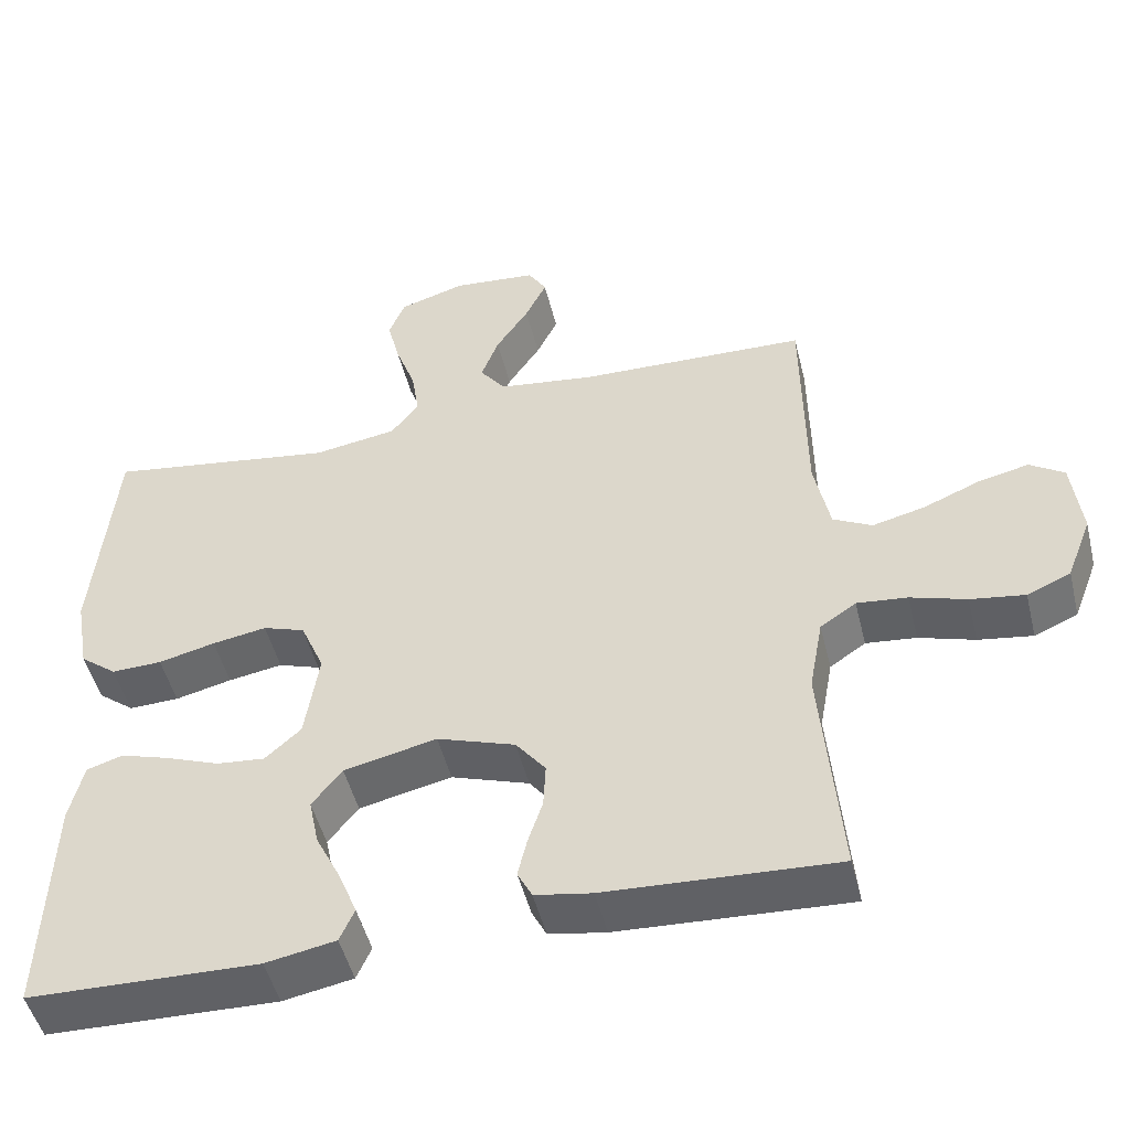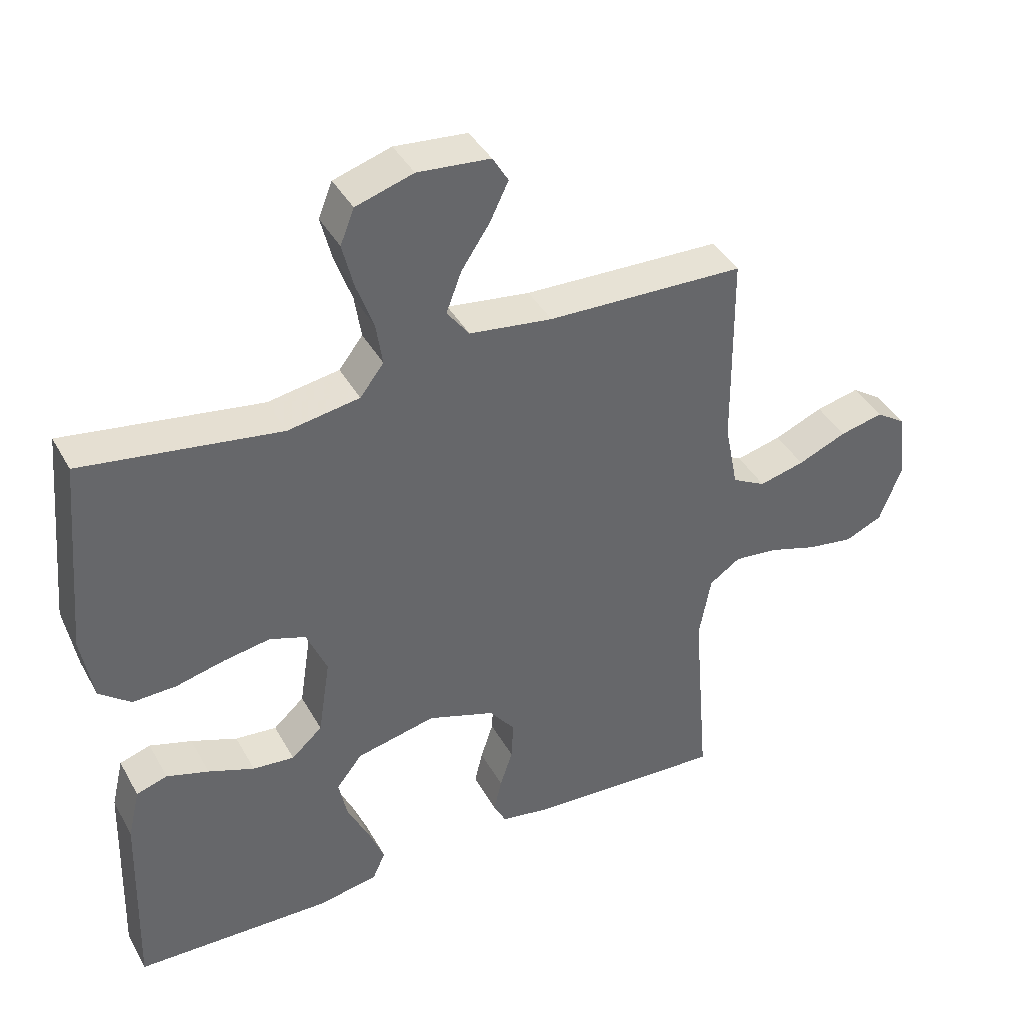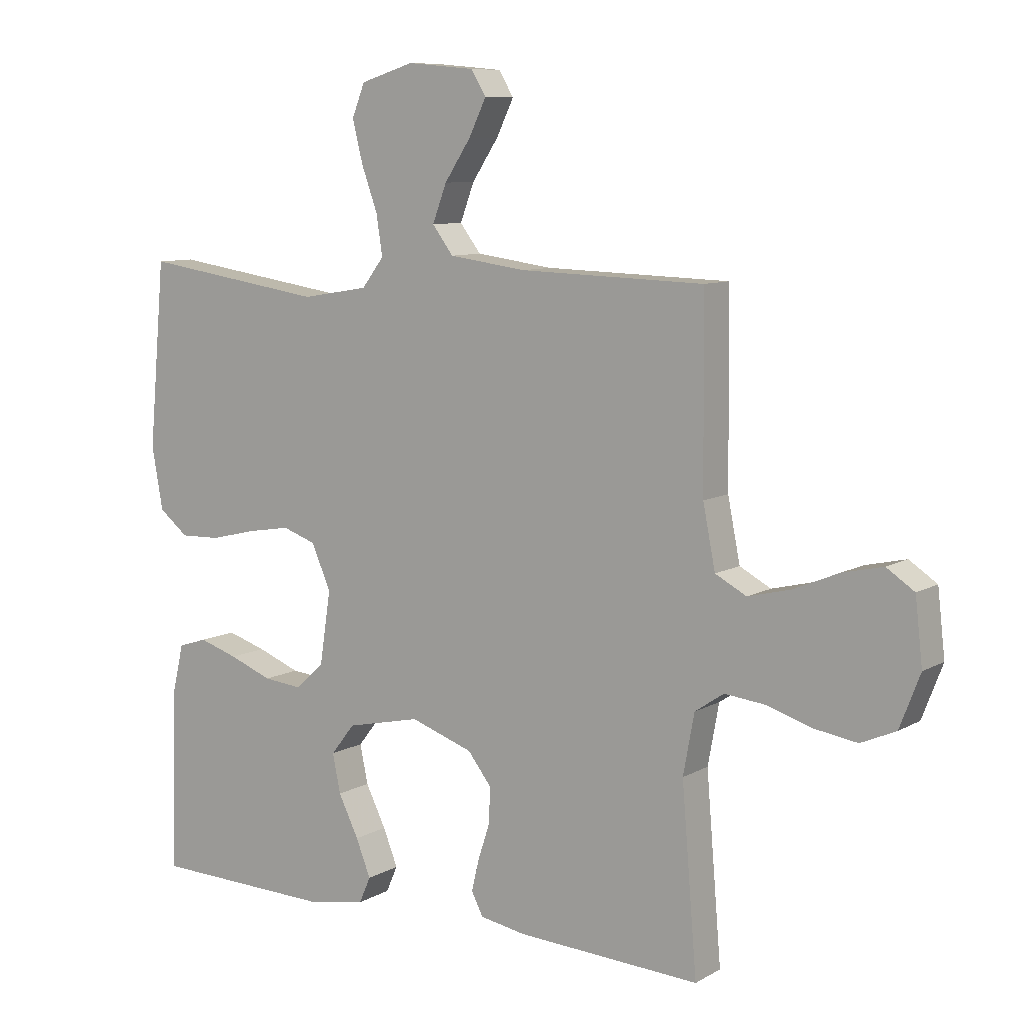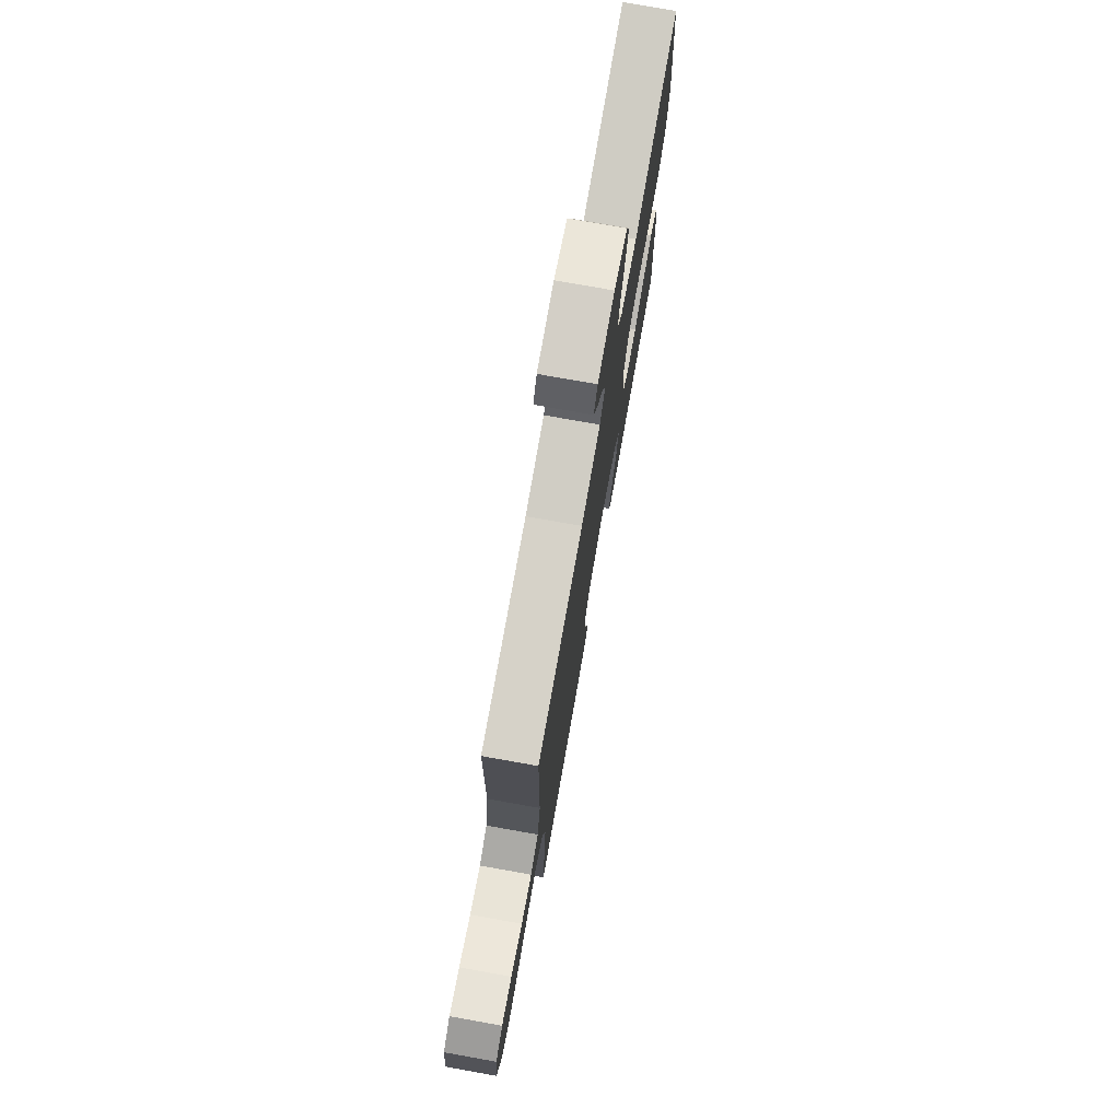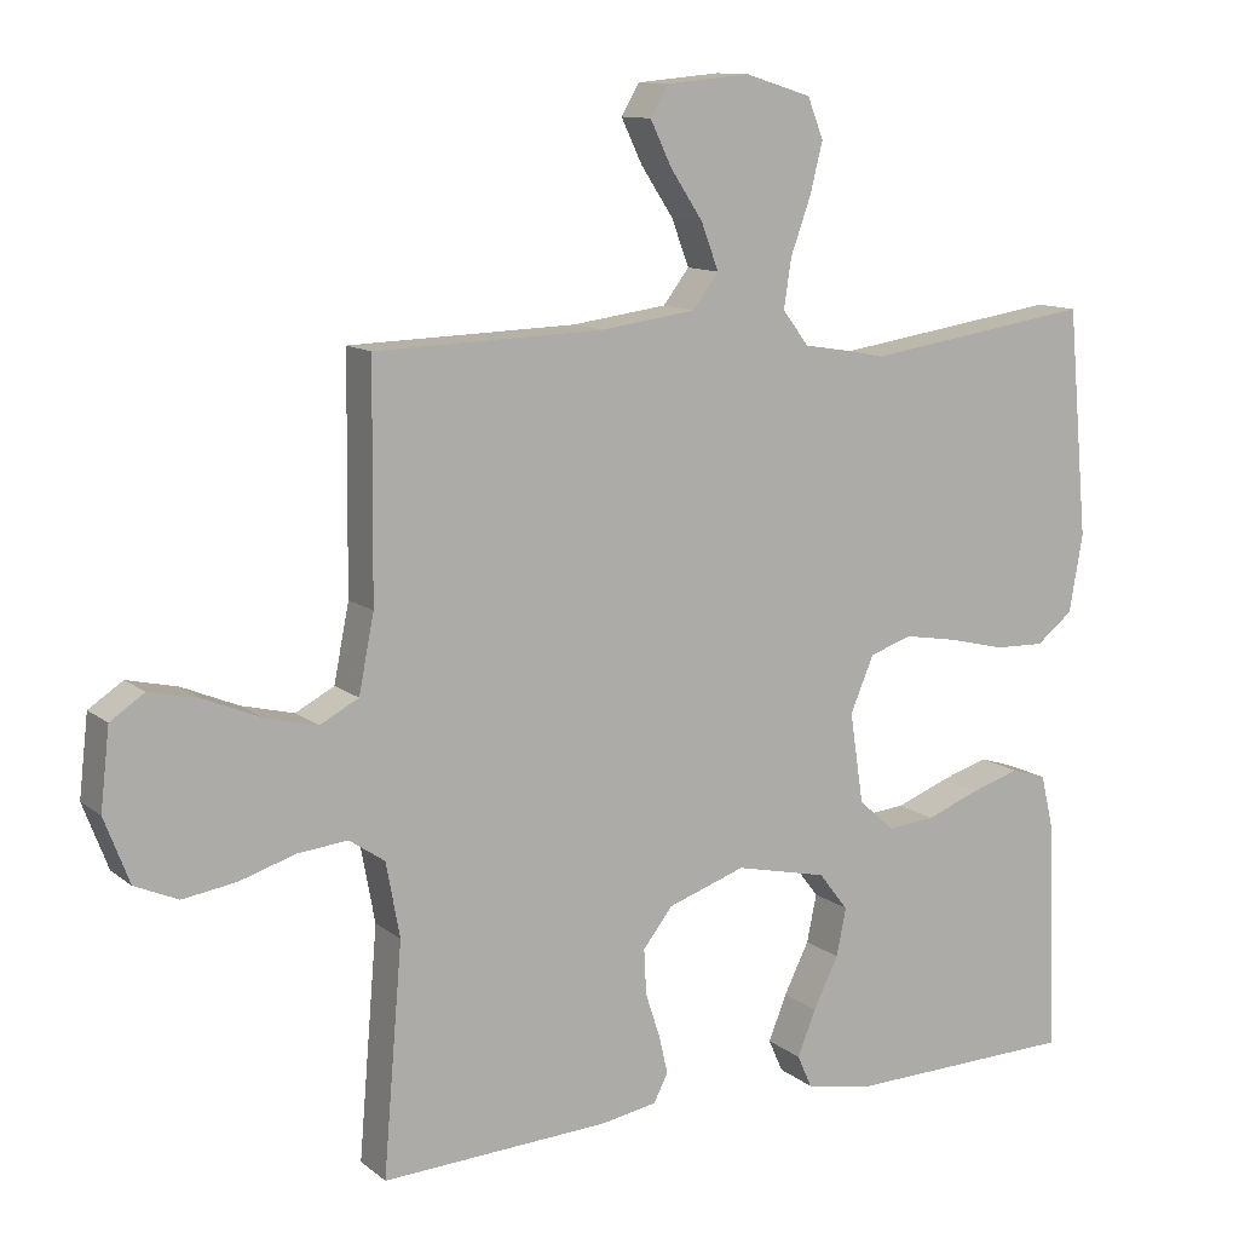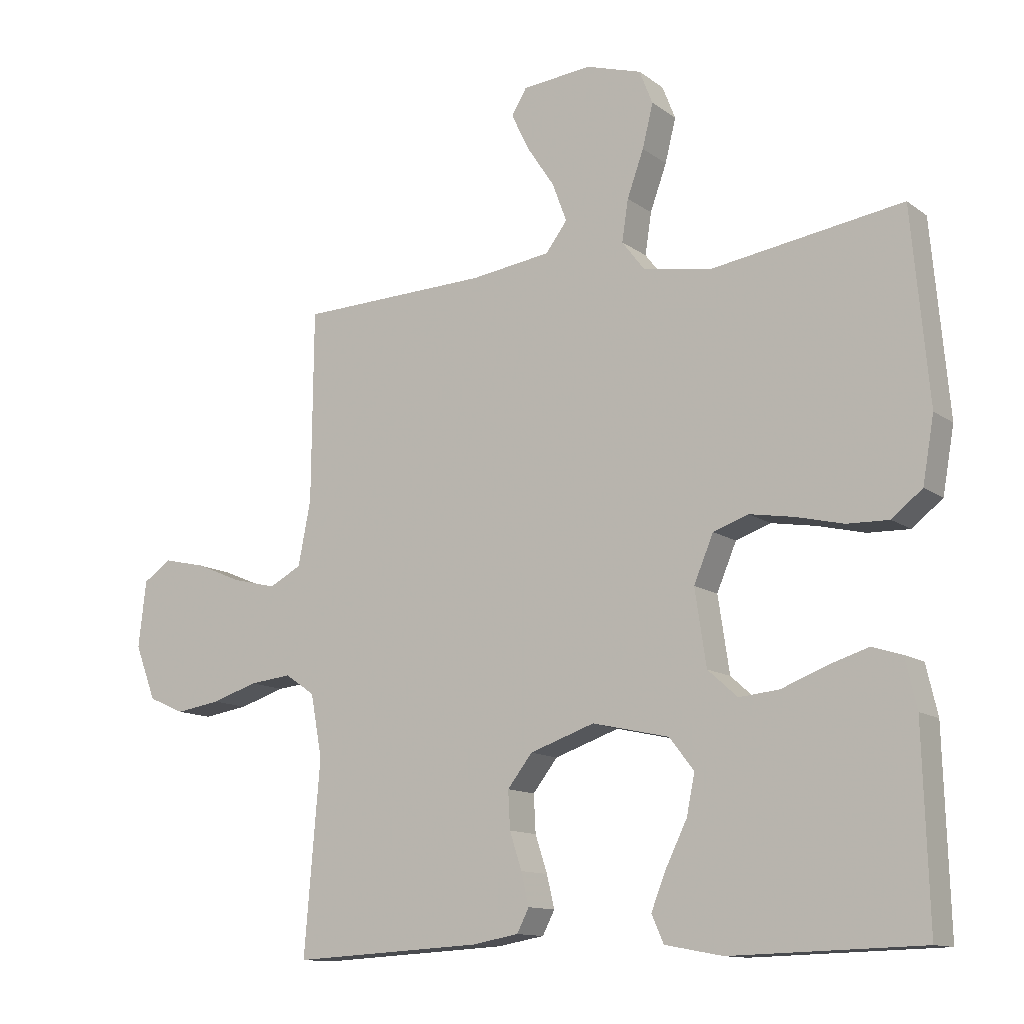
<metadata>
{"format":"obj","ext":"obj","renderer":"f3d","projection":"perspective","resolution":1024,"background":"white","views":[{"elev":-49.2,"azim":-166.2,"up":"+Z"},{"elev":40.4,"azim":153.2,"up":"+Z"},{"elev":8.9,"azim":-145.5,"up":"+Z"},{"elev":75.7,"azim":-79.9,"up":"+Z"},{"elev":11.5,"azim":-29.5,"up":"+Z"},{"elev":-12.3,"azim":32.0,"up":"+Z"}]}
</metadata>
<code>
v 0.5 0.07 -0.5
v 0.2 0.07 -0.508
v 0.109 0.07 -0.491
v 0.09 0.07 -0.448
v 0.114 0.07 -0.388
v 0.147 0.07 -0.321
v 0.16 0.07 -0.258
v 0.121 0.07 -0.208
v 0 0.07 -0.181
v -0.102 0.07 -0.216
v -0.141 0.07 -0.266
v -0.138 0.07 -0.325
v -0.119 0.07 -0.383
v -0.107 0.07 -0.434
v -0.126 0.07 -0.471
v -0.2 0.07 -0.484
v -0.5 0.07 -0.5
v -0.475 0.07 -0.2
v -0.493 0.07 -0.102
v -0.54 0.07 -0.07
v -0.606 0.07 -0.077
v -0.679 0.07 -0.1
v -0.75 0.07 -0.111
v -0.807 0.07 -0.086
v -0.84 0.07 0
v -0.828 0.07 0.105
v -0.783 0.07 0.135
v -0.717 0.07 0.12
v -0.643 0.07 0.089
v -0.574 0.07 0.072
v -0.523 0.07 0.099
v -0.503 0.07 0.2
v -0.5 0.07 0.5
v -0.2 0.07 0.509
v -0.074 0.07 0.526
v -0.04 0.07 0.571
v -0.063 0.07 0.632
v -0.106 0.07 0.697
v -0.134 0.07 0.755
v -0.11 0.07 0.795
v 0 0.07 0.805
v 0.087 0.07 0.778
v 0.108 0.07 0.725
v 0.091 0.07 0.657
v 0.065 0.07 0.585
v 0.055 0.07 0.52
v 0.091 0.07 0.473
v 0.2 0.07 0.455
v 0.5 0.07 0.5
v 0.527 0.07 0.2
v 0.509 0.07 0.098
v 0.461 0.07 0.06
v 0.395 0.07 0.062
v 0.321 0.07 0.08
v 0.25 0.07 0.092
v 0.195 0.07 0.073
v 0.164 0.07 0
v 0.182 0.07 -0.119
v 0.229 0.07 -0.161
v 0.292 0.07 -0.155
v 0.362 0.07 -0.128
v 0.426 0.07 -0.108
v 0.473 0.07 -0.123
v 0.491 0.07 -0.2
v 0.5 0 -0.5
v 0.2 0 -0.508
v 0.109 0 -0.491
v 0.09 0 -0.448
v 0.114 0 -0.388
v 0.147 0 -0.321
v 0.16 0 -0.258
v 0.121 0 -0.208
v 0 0 -0.181
v -0.102 0 -0.216
v -0.141 0 -0.266
v -0.138 0 -0.325
v -0.119 0 -0.383
v -0.107 0 -0.434
v -0.126 0 -0.471
v -0.2 0 -0.484
v -0.5 0 -0.5
v -0.475 0 -0.2
v -0.493 0 -0.102
v -0.54 0 -0.07
v -0.606 0 -0.077
v -0.679 0 -0.1
v -0.75 0 -0.111
v -0.807 0 -0.086
v -0.84 0 0
v -0.828 0 0.105
v -0.783 0 0.135
v -0.717 0 0.12
v -0.643 0 0.089
v -0.574 0 0.072
v -0.523 0 0.099
v -0.503 0 0.2
v -0.5 0 0.5
v -0.2 0 0.509
v -0.074 0 0.526
v -0.04 0 0.571
v -0.063 0 0.632
v -0.106 0 0.697
v -0.134 0 0.755
v -0.11 0 0.795
v 0 0 0.805
v 0.087 0 0.778
v 0.108 0 0.725
v 0.091 0 0.657
v 0.065 0 0.585
v 0.055 0 0.52
v 0.091 0 0.473
v 0.2 0 0.455
v 0.5 0 0.5
v 0.527 0 0.2
v 0.509 0 0.098
v 0.461 0 0.06
v 0.395 0 0.062
v 0.321 0 0.08
v 0.25 0 0.092
v 0.195 0 0.073
v 0.164 0 0
v 0.182 0 -0.119
v 0.229 0 -0.161
v 0.292 0 -0.155
v 0.362 0 -0.128
v 0.426 0 -0.108
v 0.473 0 -0.123
v 0.491 0 -0.2
f 4 5 6
f 3 4 6
f 2 3 6
f 1 2 6
f 64 1 6
f 63 64 6
f 62 63 6
f 61 62 6
f 60 61 6
f 59 60 6 7
f 58 59 7 8
f 57 58 8 9
f 56 57 9 10
f 52 53 54
f 51 52 54
f 50 51 54
f 49 50 54
f 48 49 54
f 47 48 54 55
f 46 47 55 56
f 43 44 45
f 42 43 45
f 41 42 45
f 40 41 45
f 39 40 45
f 38 39 45
f 37 38 45
f 36 37 45 46
f 46 56 10
f 36 46 10
f 35 36 10
f 32 33 34
f 35 10 11
f 34 35 11
f 32 34 11
f 31 32 11
f 27 28 29
f 26 27 29
f 25 26 29
f 24 25 29
f 23 24 29
f 22 23 29
f 21 22 29
f 20 21 29 30
f 31 11 12
f 30 31 12
f 20 30 12
f 19 20 12
f 16 17 18
f 16 18 19
f 15 16 19
f 14 15 19
f 13 14 19
f 12 13 19
f 70 69 68
f 70 68 67
f 70 67 66
f 70 66 65
f 70 65 128
f 70 128 127
f 70 127 126
f 70 126 125
f 70 125 124
f 71 70 124 123
f 72 71 123 122
f 73 72 122 121
f 74 73 121 120
f 118 117 116
f 118 116 115
f 118 115 114
f 118 114 113
f 118 113 112
f 119 118 112 111
f 120 119 111 110
f 109 108 107
f 109 107 106
f 109 106 105
f 109 105 104
f 109 104 103
f 109 103 102
f 109 102 101
f 110 109 101 100
f 74 120 110
f 74 110 100
f 74 100 99
f 98 97 96
f 75 74 99
f 75 99 98
f 75 98 96
f 75 96 95
f 93 92 91
f 93 91 90
f 93 90 89
f 93 89 88
f 93 88 87
f 93 87 86
f 93 86 85
f 94 93 85 84
f 76 75 95
f 76 95 94
f 76 94 84
f 76 84 83
f 82 81 80
f 83 82 80
f 83 80 79
f 83 79 78
f 83 78 77
f 83 77 76
f 1 65 66 2
f 2 66 67 3
f 3 67 68 4
f 4 68 69 5
f 5 69 70 6
f 6 70 71 7
f 7 71 72 8
f 8 72 73 9
f 9 73 74 10
f 10 74 75 11
f 11 75 76 12
f 12 76 77 13
f 13 77 78 14
f 14 78 79 15
f 15 79 80 16
f 16 80 81 17
f 17 81 82 18
f 18 82 83 19
f 19 83 84 20
f 20 84 85 21
f 21 85 86 22
f 22 86 87 23
f 23 87 88 24
f 24 88 89 25
f 25 89 90 26
f 26 90 91 27
f 27 91 92 28
f 28 92 93 29
f 29 93 94 30
f 30 94 95 31
f 31 95 96 32
f 32 96 97 33
f 33 97 98 34
f 34 98 99 35
f 35 99 100 36
f 36 100 101 37
f 37 101 102 38
f 38 102 103 39
f 39 103 104 40
f 40 104 105 41
f 41 105 106 42
f 42 106 107 43
f 43 107 108 44
f 44 108 109 45
f 45 109 110 46
f 46 110 111 47
f 47 111 112 48
f 48 112 113 49
f 49 113 114 50
f 50 114 115 51
f 51 115 116 52
f 52 116 117 53
f 53 117 118 54
f 54 118 119 55
f 55 119 120 56
f 56 120 121 57
f 57 121 122 58
f 58 122 123 59
f 59 123 124 60
f 60 124 125 61
f 61 125 126 62
f 62 126 127 63
f 63 127 128 64
f 64 128 65 1

</code>
